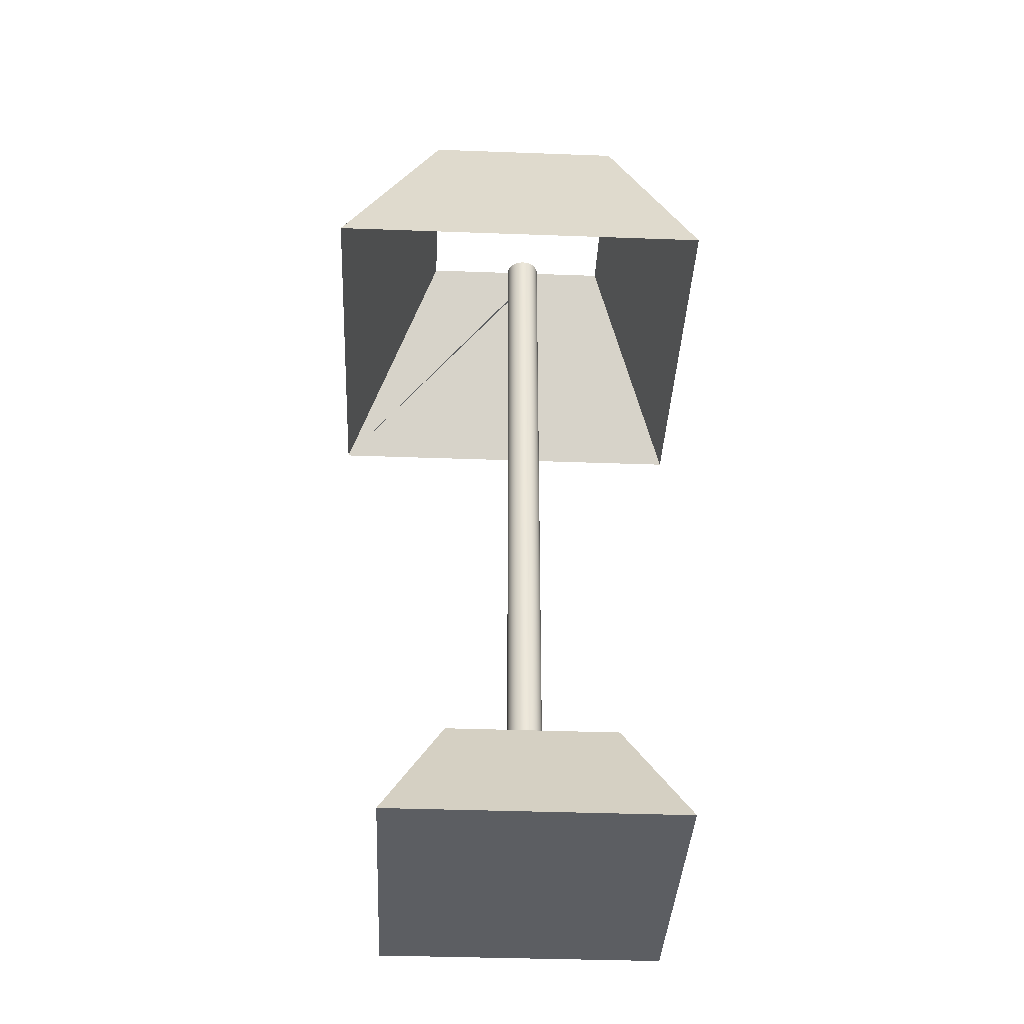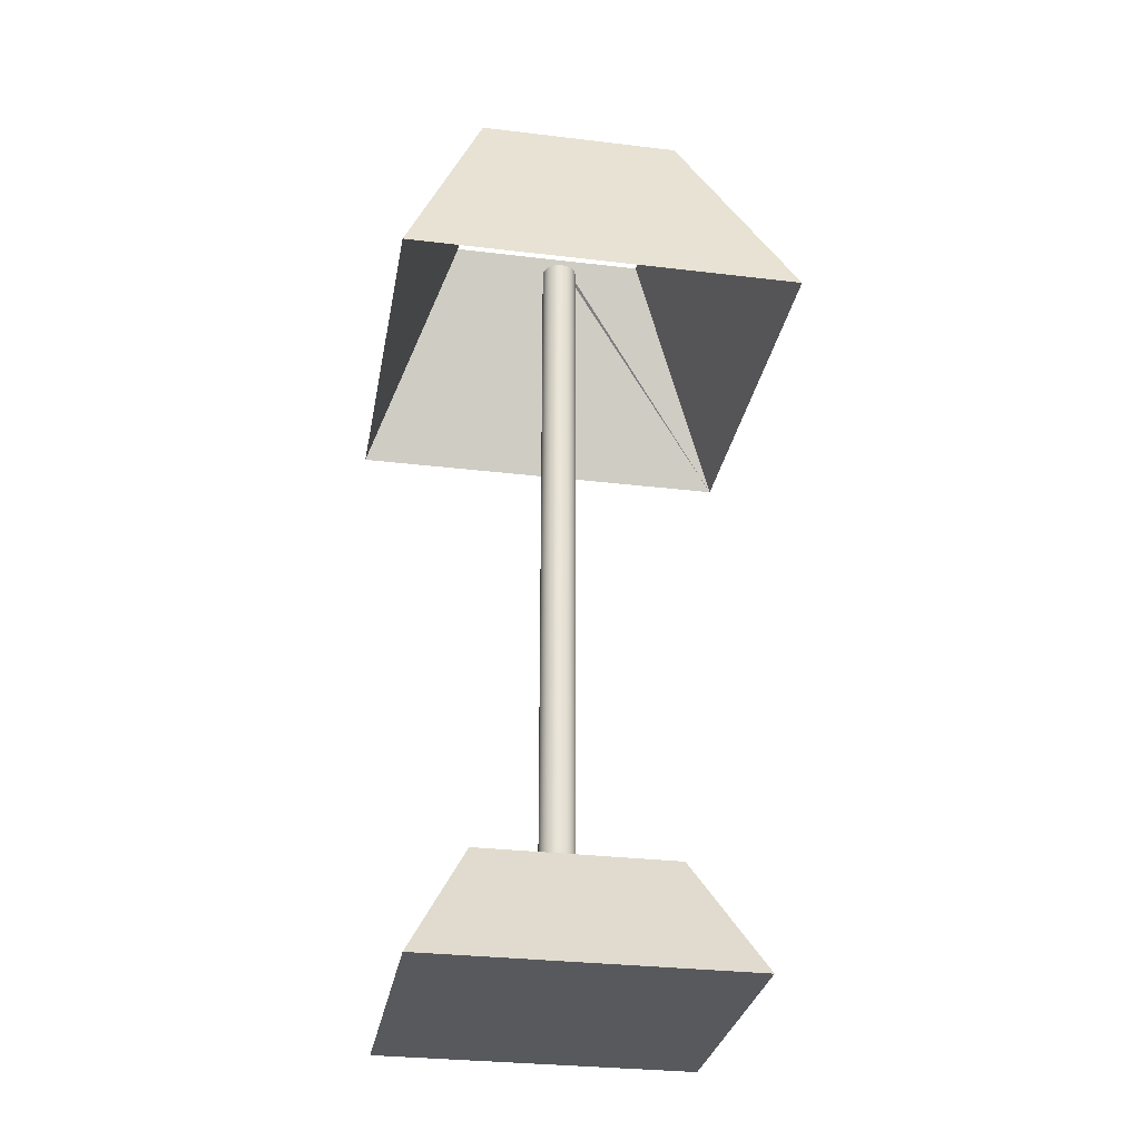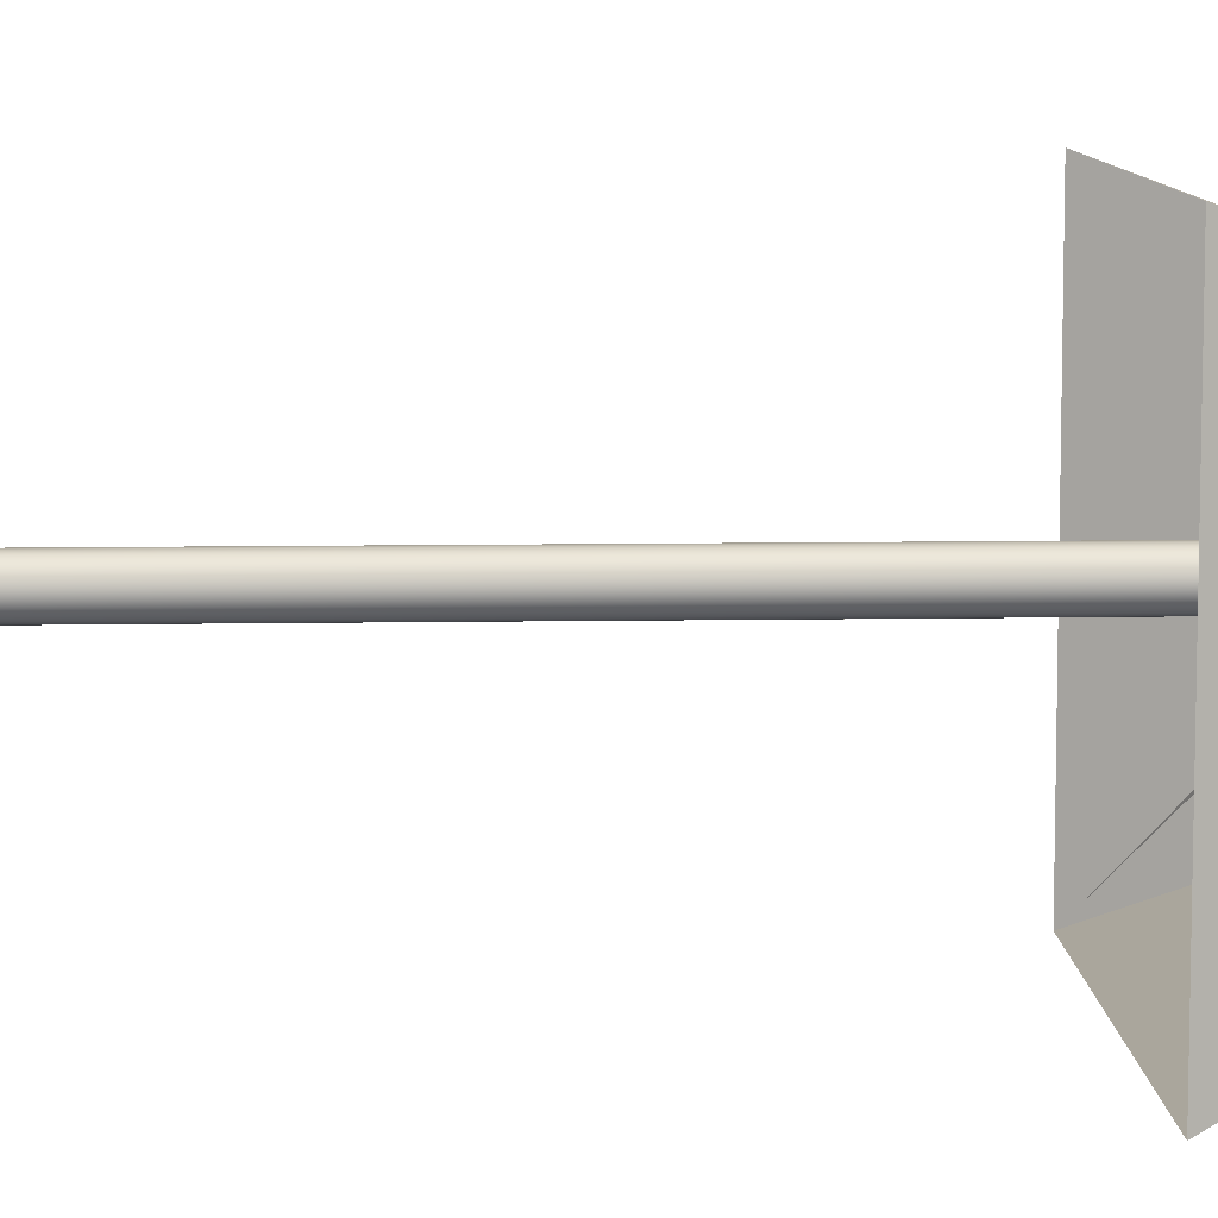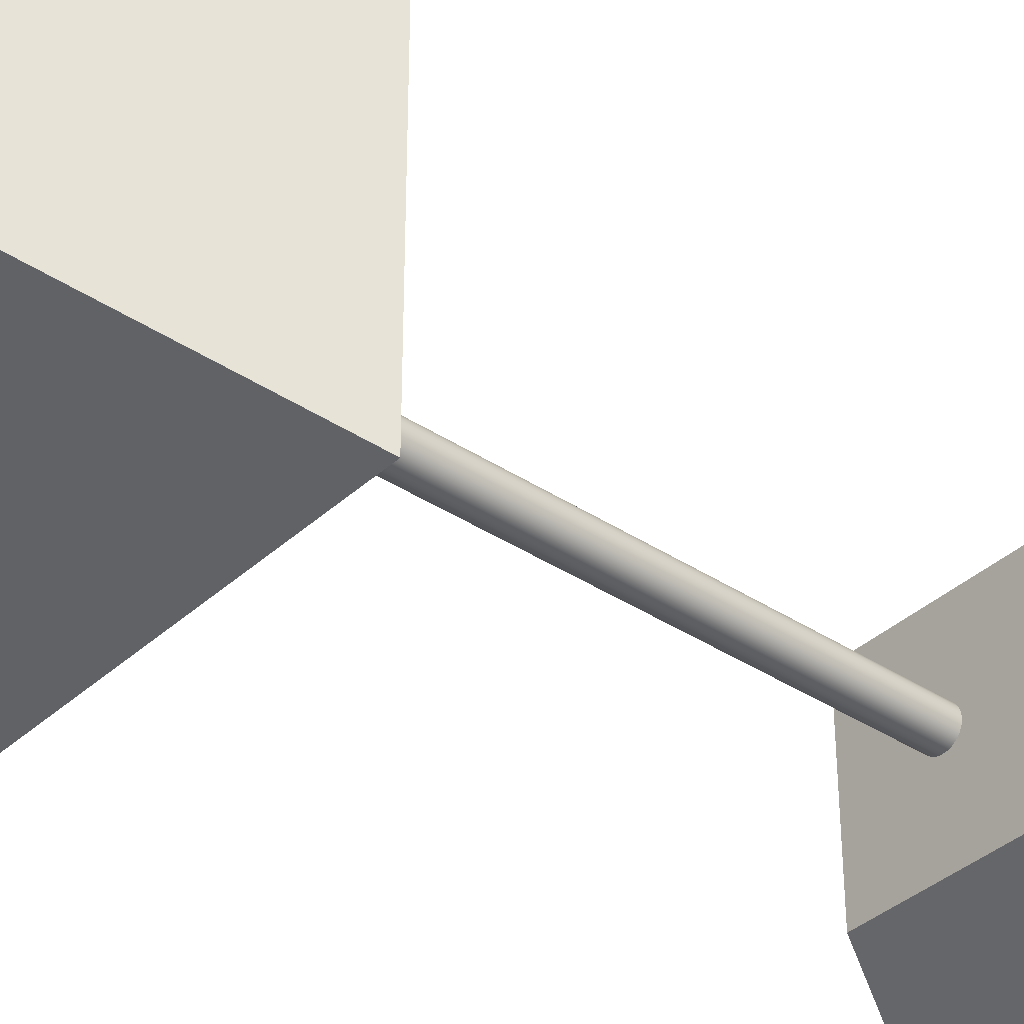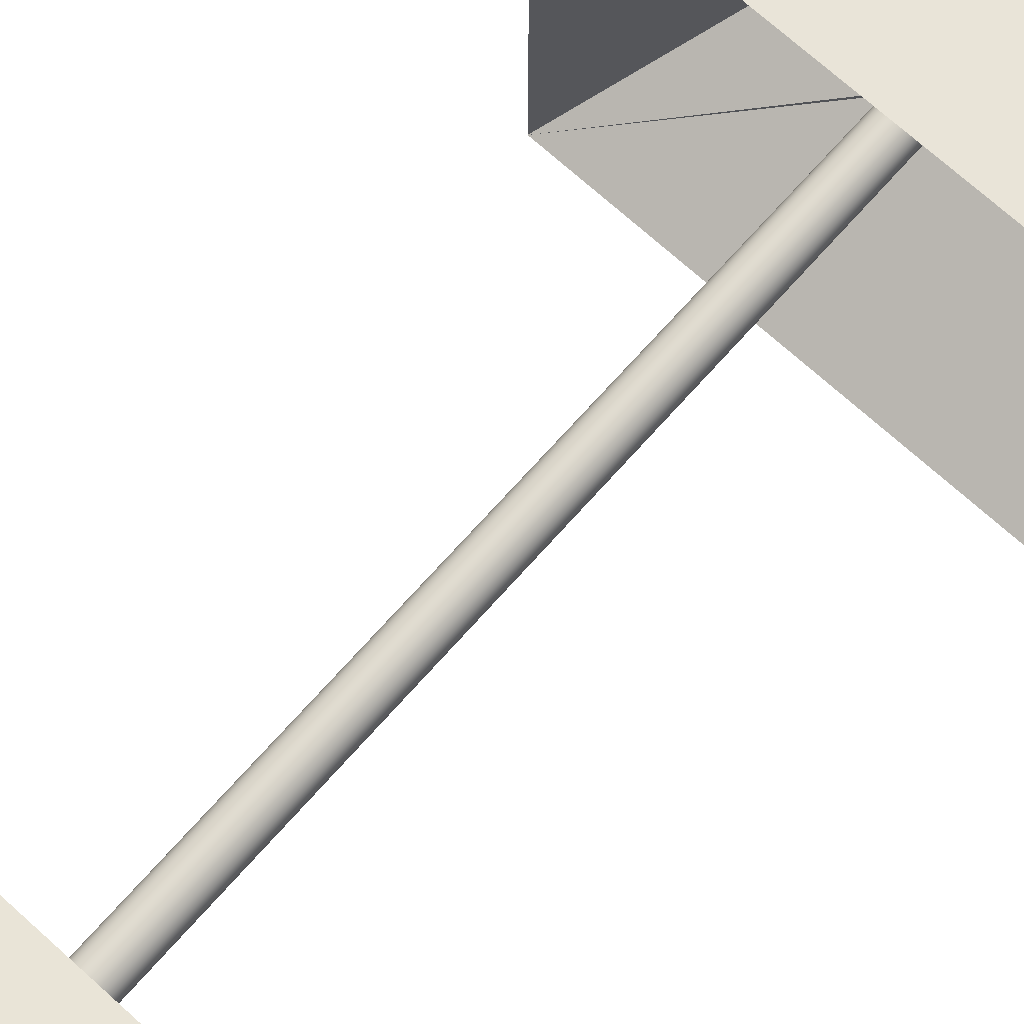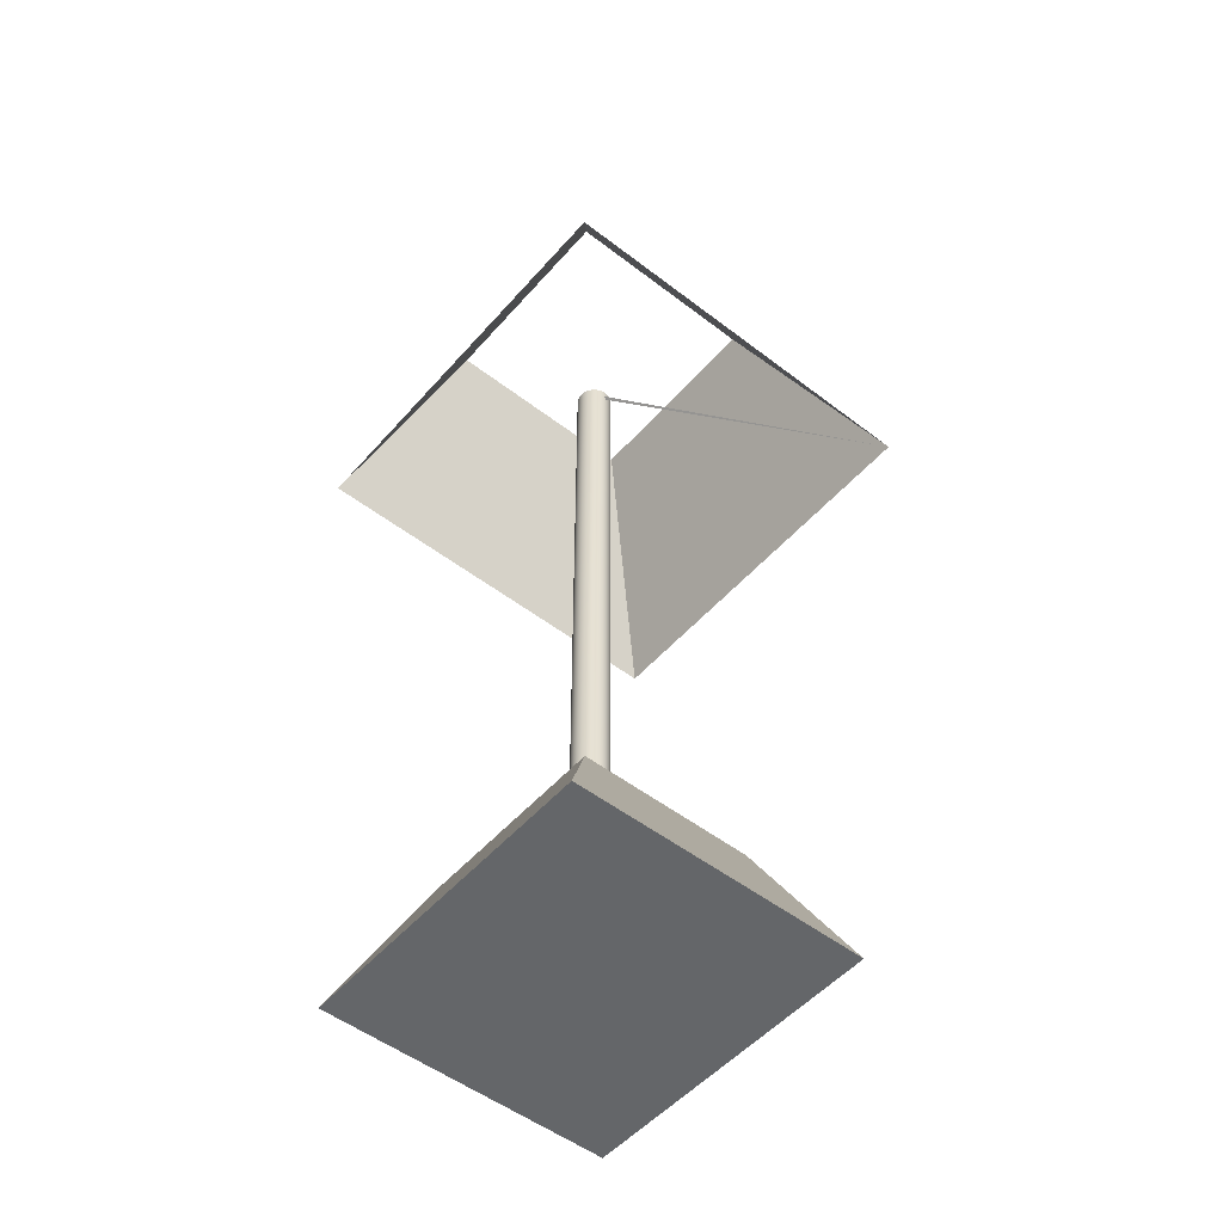
<metadata>
{"format":"obj","ext":"obj","renderer":"f3d","projection":"perspective","resolution":1024,"background":"white","views":[{"elev":-37.5,"azim":-2.7,"up":"+Y"},{"elev":-29.9,"azim":80.0,"up":"+Y"},{"elev":8.9,"azim":87.3,"up":"+Z"},{"elev":-37.0,"azim":-130.5,"up":"+Z"},{"elev":72.2,"azim":41.9,"up":"+Z"},{"elev":-51.7,"azim":140.2,"up":"+Y"}]}
</metadata>
<code>
v 0.08019 -0.4015 0.08682
v -0.07465 -0.4015 -0.09084
v 0.08019 -0.4015 -0.09084
v -0.07465 -0.4015 0.08682
v -0.1296 -0.4015 -0.1458
v 0.1351 -0.4015 0.1418
v -0.1296 -0.4015 0.1418
v 0.1351 -0.4015 -0.1458
v -0.07465 -0.2913 -0.09084
v 0.08019 -0.2913 -0.09084
v -0.07465 -0.2913 0.08682
v 0.08019 -0.2913 0.08682
v -0.01014 -0.2913 -0.01059
v 0.01263 -0.2913 -0.008897
v -0.000799 -0.2913 0.01775
v -0.01296 -0.2913 -0.007446
v -0.006612 -0.2913 -0.0129
v 0.00949 -0.2913 -0.0117
v 0.01495 -0.2913 -0.00537
v 0.003406 -0.2913 0.01751
v -0.004932 -0.2913 0.0169
v -0.01485 -0.2913 -0.003679
v -0.002615 -0.2913 -0.01422
v 0.005723 -0.2913 -0.0136
v 0.01626 -0.2913 -0.001362
v 0.007413 -0.2913 0.0162
v -0.008699 -0.2913 0.015
v -0.01571 -0.2913 0.000453
v 0.001601 -0.2913 -0.01446
v 0.0165 -0.2913 0.002843
v 0.01094 -0.2913 0.01388
v -0.01184 -0.2913 0.01219
v -0.01547 -0.2913 0.004659
v 0.01565 -0.2913 0.006975
v 0.01375 -0.2913 0.01074
v -0.01415 -0.2913 0.008666
v -0.01296 0.3574 -0.007446
v -0.006612 0.3574 -0.0129
v 0.01263 0.3574 -0.008897
v -0.000799 0.3574 0.01775
v -0.004932 0.3574 0.0169
v -0.01485 0.3574 -0.003679
v -0.01014 0.3574 -0.01059
v -0.002615 0.3574 -0.01422
v 0.00949 0.3574 -0.0117
v 0.01495 0.3574 -0.00537
v 0.003406 0.3574 0.01751
v -0.008699 0.3574 0.015
v -0.01571 0.3574 0.000453
v 0.005723 0.3574 -0.0136
v 0.001601 0.3574 -0.01446
v 0.01626 0.3574 -0.001362
v 0.007413 0.3574 0.0162
v -0.01184 0.3574 0.01219
v -0.01547 0.3574 0.004659
v 0.0165 0.3574 0.002843
v 0.01375 0.3574 0.01074
v 0.01094 0.3574 0.01388
v -0.01415 0.3574 0.008666
v -0.1935 0.2434 -0.1942
v 0.01565 0.3574 0.006975
v 0.09292 0.4545 -0.09762
v 0.172 0.2434 0.1714
v 0.172 0.2434 -0.1942
v 0.09292 0.4545 0.09288
v -0.09757 0.4545 -0.09762
v -0.09757 0.4545 0.09288
v -0.1935 0.2434 0.1714
g mesh1_mesh1-geometry
f 1 2 3
f 2 1 4
f 3 2 1
f 4 1 2
f 2 5 3
f 3 5 2
f 3 6 1
f 1 6 3
f 1 6 4
f 4 6 1
f 7 2 4
f 4 2 7
f 5 2 7
f 7 2 5
f 8 3 5
f 5 3 8
f 3 8 6
f 6 8 3
f 7 4 6
f 6 4 7
f 8 9 10
f 10 9 8
f 11 5 7
f 7 5 11
f 9 8 5
f 5 8 9
f 6 10 12
f 12 10 6
f 10 6 8
f 8 6 10
f 11 6 12
f 12 6 11
f 6 11 7
f 7 11 6
f 5 11 9
f 9 11 5
g mesh1_mesh1-geometry
f 2 10 3
f 10 1 3
f 1 11 4
f 11 2 4
f 10 2 9
f 1 10 12
f 11 1 12
f 2 11 9
f 9 13 10
f 10 14 12
f 12 15 11
f 16 9 11
f 13 9 16
f 10 13 17
f 14 10 18
f 12 14 19
f 12 20 15
f 21 11 15
f 16 11 22
f 10 17 23
f 18 10 24
f 12 19 25
f 12 26 20
f 27 11 21
f 22 11 28
f 10 23 29
f 24 10 29
f 12 25 30
f 12 31 26
f 32 11 27
f 28 11 33
f 12 30 34
f 12 35 31
f 36 11 32
f 33 11 36
f 12 34 35
g mesh1_mesh1-geometry
f 3 10 2
f 3 1 10
f 4 11 1
f 4 2 11
f 9 2 10
f 12 10 1
f 12 1 11
f 9 11 2
f 10 13 9
f 12 14 10
f 11 15 12
f 11 9 16
f 16 9 13
f 17 13 10
f 18 10 14
f 19 14 12
f 15 20 12
f 15 11 21
f 22 11 16
f 14 13 16
f 16 13 14
f 16 13 37
f 18 17 13
f 13 17 18
f 17 38 13
f 23 17 10
f 24 10 18
f 18 13 14
f 14 13 18
f 14 39 18
f 14 16 19
f 19 16 14
f 14 19 39
f 25 19 12
f 20 26 12
f 20 21 15
f 15 21 20
f 15 40 20
f 21 11 27
f 21 41 15
f 28 11 22
f 19 16 22
f 22 16 19
f 22 16 42
f 43 37 13
f 37 42 16
f 24 17 18
f 18 17 24
f 43 13 38
f 38 17 44
f 24 23 17
f 17 23 24
f 23 44 17
f 29 23 10
f 29 10 24
f 18 45 24
f 45 18 39
f 46 39 19
f 19 22 25
f 25 22 19
f 19 25 46
f 30 25 12
f 26 31 12
f 26 21 20
f 20 21 26
f 20 47 26
f 47 20 40
f 40 15 41
f 27 11 32
f 26 27 21
f 21 27 26
f 27 48 21
f 41 21 48
f 33 11 28
f 25 22 28
f 28 22 25
f 28 22 49
f 42 49 22
f 39 43 37
f 37 43 39
f 46 37 42
f 42 37 46
f 45 38 43
f 43 38 45
f 50 44 38
f 38 44 50
f 23 24 29
f 29 24 23
f 44 23 51
f 29 51 23
f 24 50 29
f 50 24 45
f 45 43 39
f 39 43 45
f 39 37 46
f 46 37 39
f 52 46 25
f 25 28 30
f 30 28 25
f 25 30 52
f 34 30 12
f 31 35 12
f 31 27 26
f 26 27 31
f 26 53 31
f 53 26 47
f 47 41 40
f 40 41 47
f 32 11 36
f 31 32 27
f 27 32 31
f 32 54 27
f 48 27 54
f 53 48 41
f 41 48 53
f 36 11 33
f 30 28 33
f 33 28 30
f 33 28 55
f 49 55 28
f 52 42 49
f 49 42 52
f 46 42 52
f 52 42 46
f 50 38 45
f 45 38 50
f 44 50 51
f 51 50 44
f 51 29 50
f 56 52 30
f 30 33 34
f 34 33 30
f 30 34 56
f 35 34 12
f 35 32 31
f 31 32 35
f 35 31 57
f 58 31 53
f 53 41 47
f 47 41 53
f 35 36 32
f 32 36 35
f 32 36 54
f 58 54 48
f 48 54 58
f 58 48 53
f 53 48 58
f 34 33 36
f 36 33 34
f 36 33 59
f 55 59 33
f 56 49 55
f 55 49 56
f 52 49 56
f 56 49 52
f 56 52 60
f 60 52 56
f 61 56 34
f 34 36 35
f 35 36 34
f 34 35 61
f 58 57 31
f 57 61 35
f 59 54 36
f 57 54 58
f 58 54 57
f 61 55 59
f 59 55 61
f 56 55 61
f 61 55 56
f 61 59 57
f 57 59 61
f 57 59 54
f 54 59 57
g mesh1_mesh1-geometry
f 37 13 16
f 13 38 17
f 18 39 14
f 39 19 14
f 20 40 15
f 15 41 21
f 42 16 22
f 13 37 43
f 16 42 37
f 38 13 43
f 44 17 38
f 17 44 23
f 24 45 18
f 39 18 45
f 19 39 46
f 46 25 19
f 26 47 20
f 40 20 47
f 41 15 40
f 21 48 27
f 48 21 41
f 49 22 28
f 22 49 42
f 51 23 44
f 23 51 29
f 29 50 24
f 45 24 50
f 25 46 52
f 52 30 25
f 31 53 26
f 47 26 53
f 27 54 32
f 54 27 48
f 55 28 33
f 28 55 49
f 50 29 51
f 30 52 56
f 56 34 30
f 57 31 35
f 53 31 58
f 54 36 32
f 59 33 36
f 33 59 55
f 34 56 61
f 61 35 34
f 31 57 58
f 35 61 57
f 36 54 59
g mesh2_mesh2-geometry
f 62 63 64
f 63 62 65
f 64 66 62
f 67 63 65
f 66 64 60
f 63 67 68
f 60 67 66
f 67 60 68
g mesh2_mesh2-geometry
f 64 63 62
f 65 62 63
f 62 66 64
f 65 63 67
f 60 64 66
f 68 67 63
f 66 67 60
f 68 60 67
g mesh3_mesh3-geometry
l 54 48
g mesh4_mesh4-geometry
l 51 44
g mesh5_mesh5-geometry
l 46 39
l 46 64
l 64 61
l 61 63
g mesh6_mesh6-geometry
l 57 68

</code>
